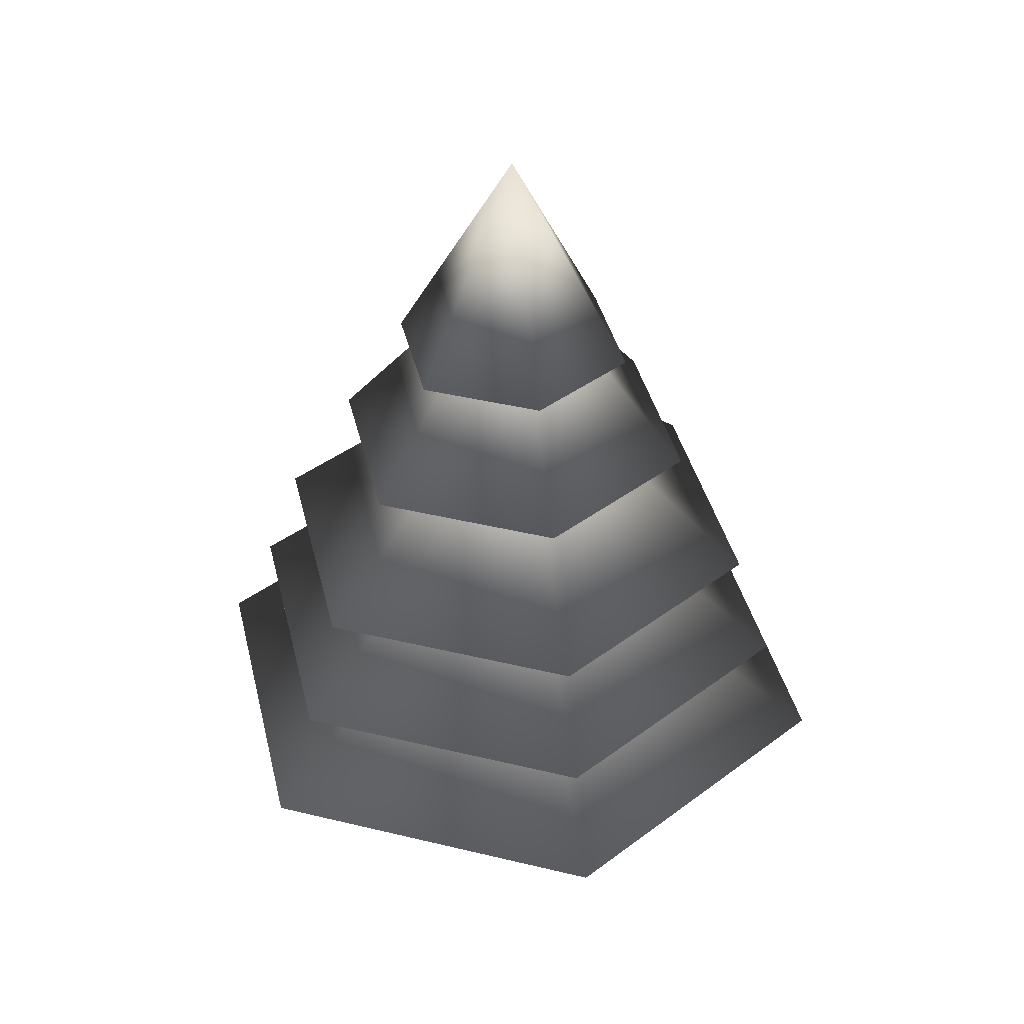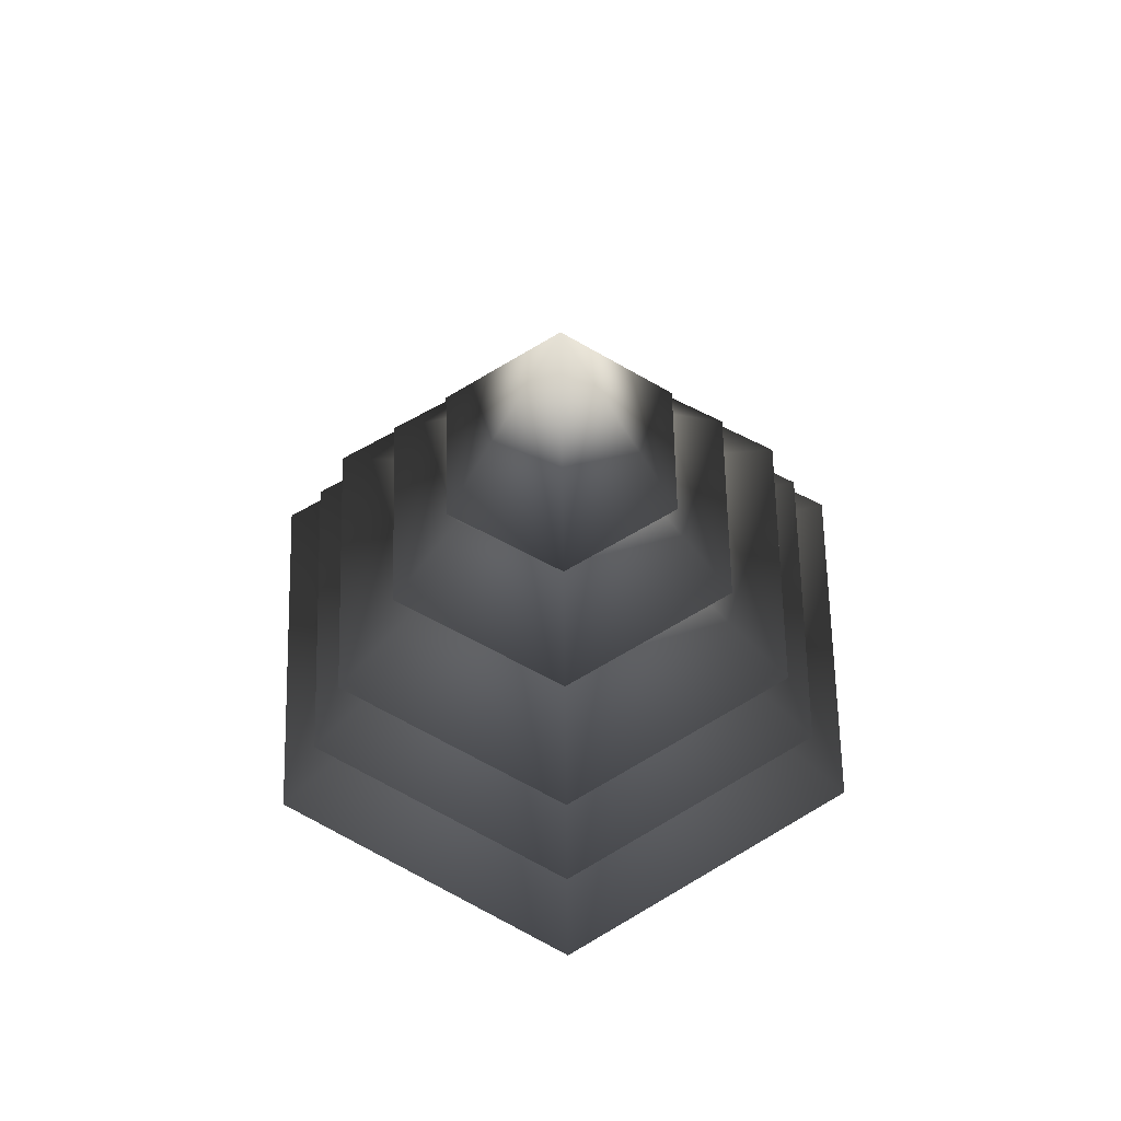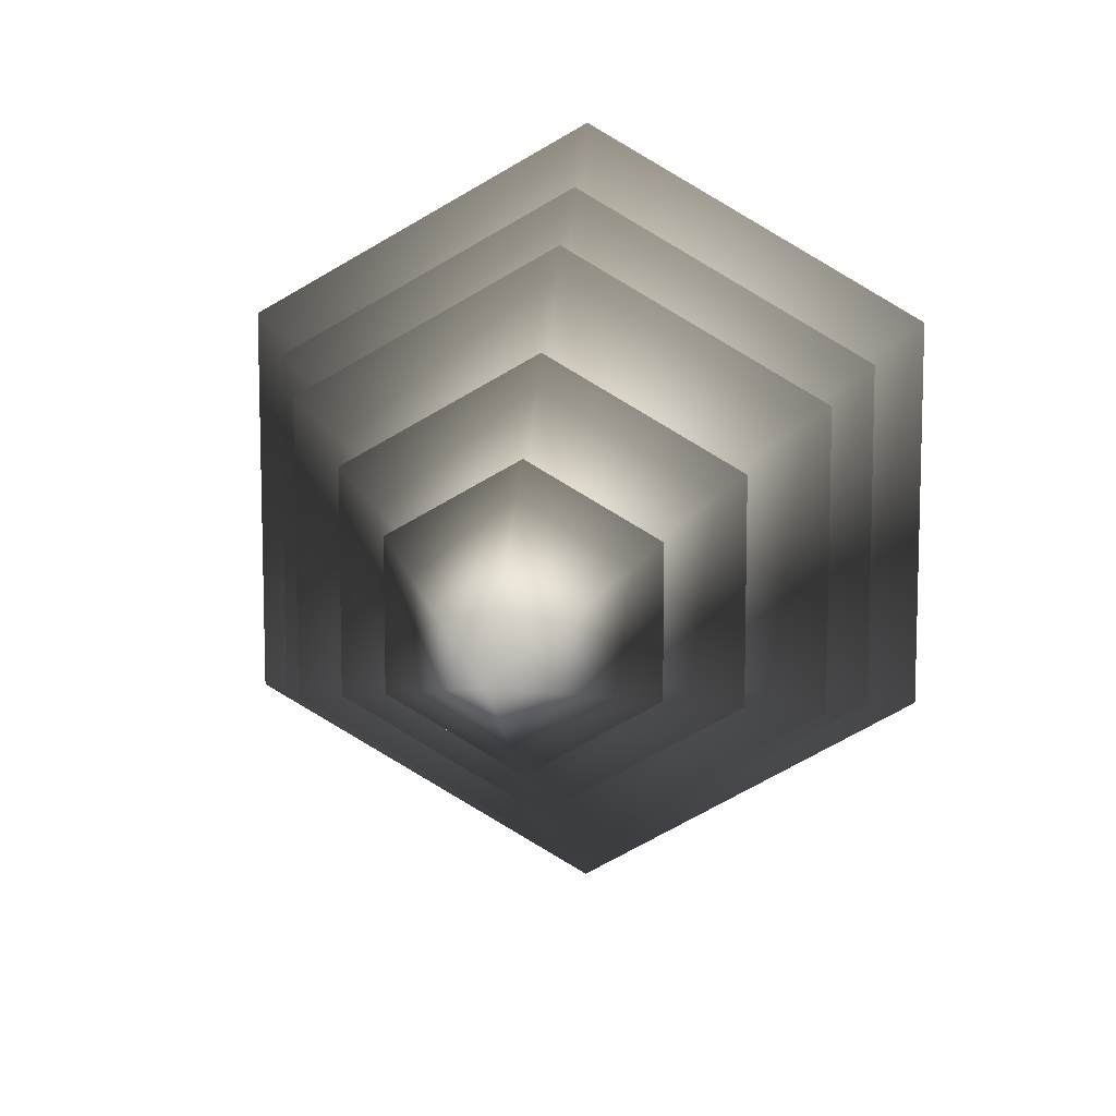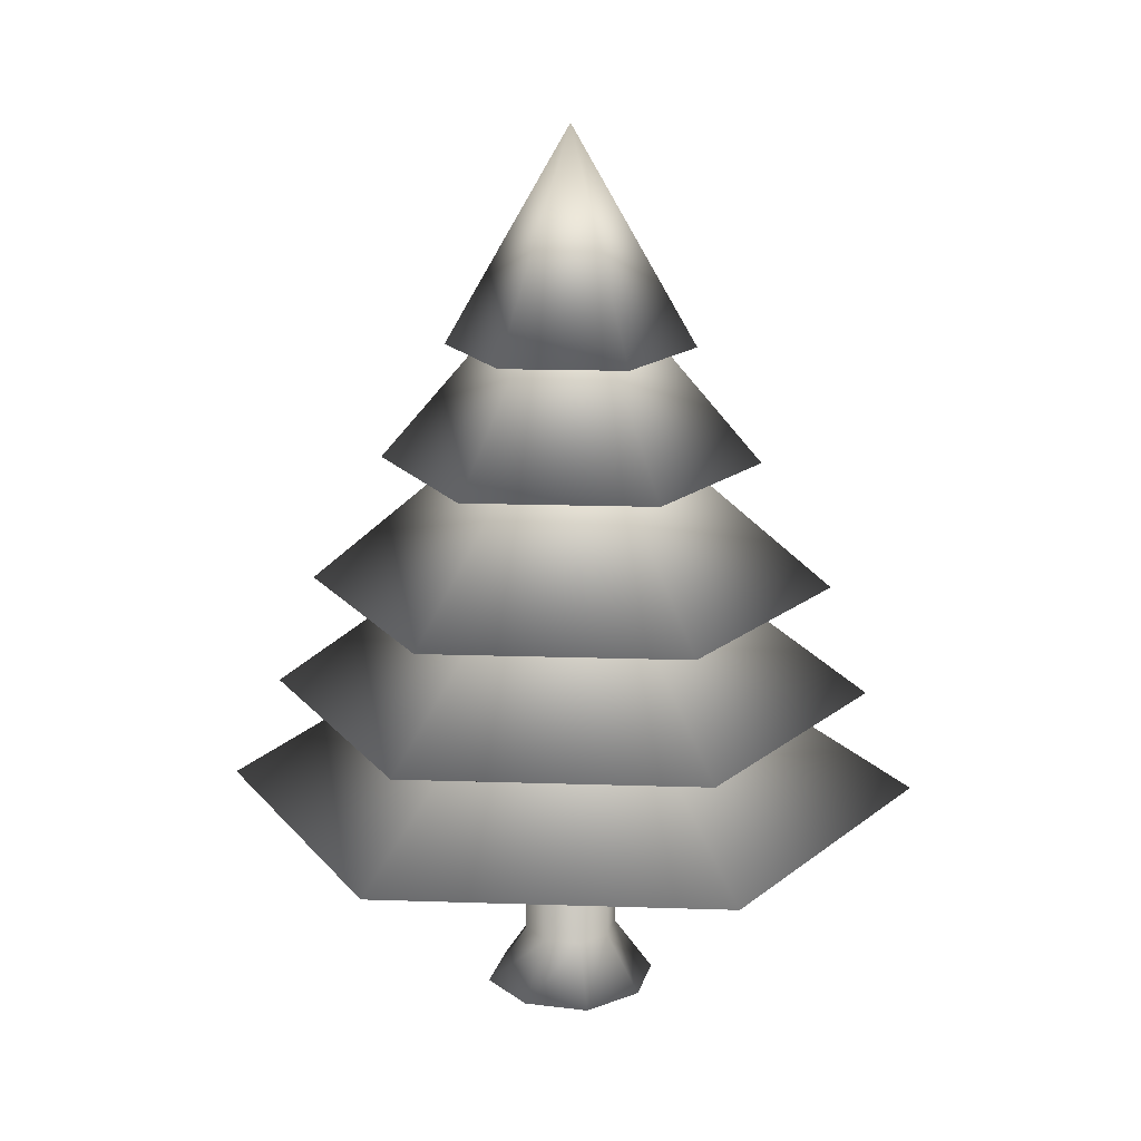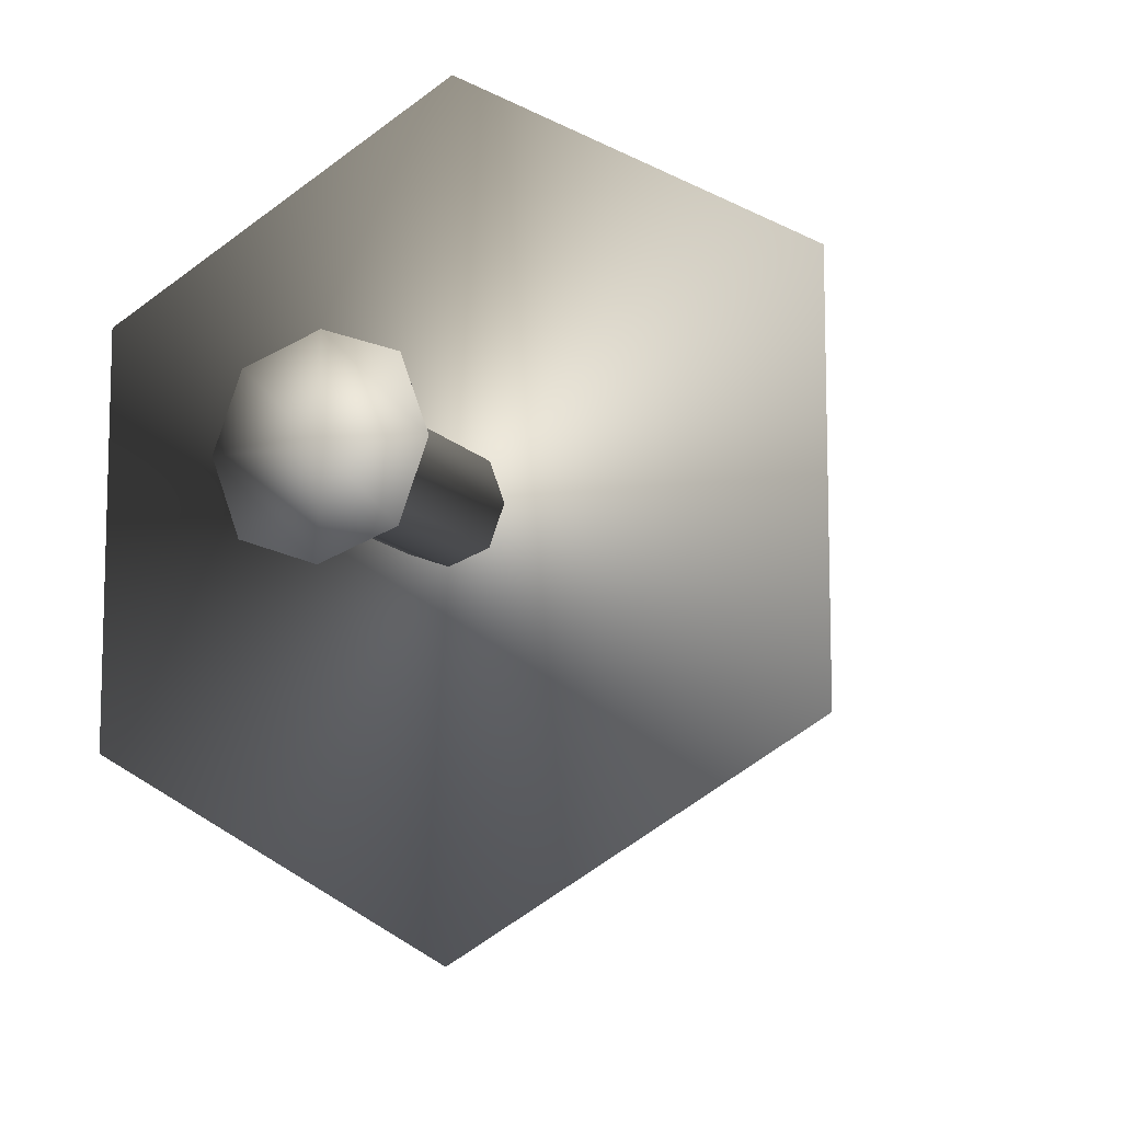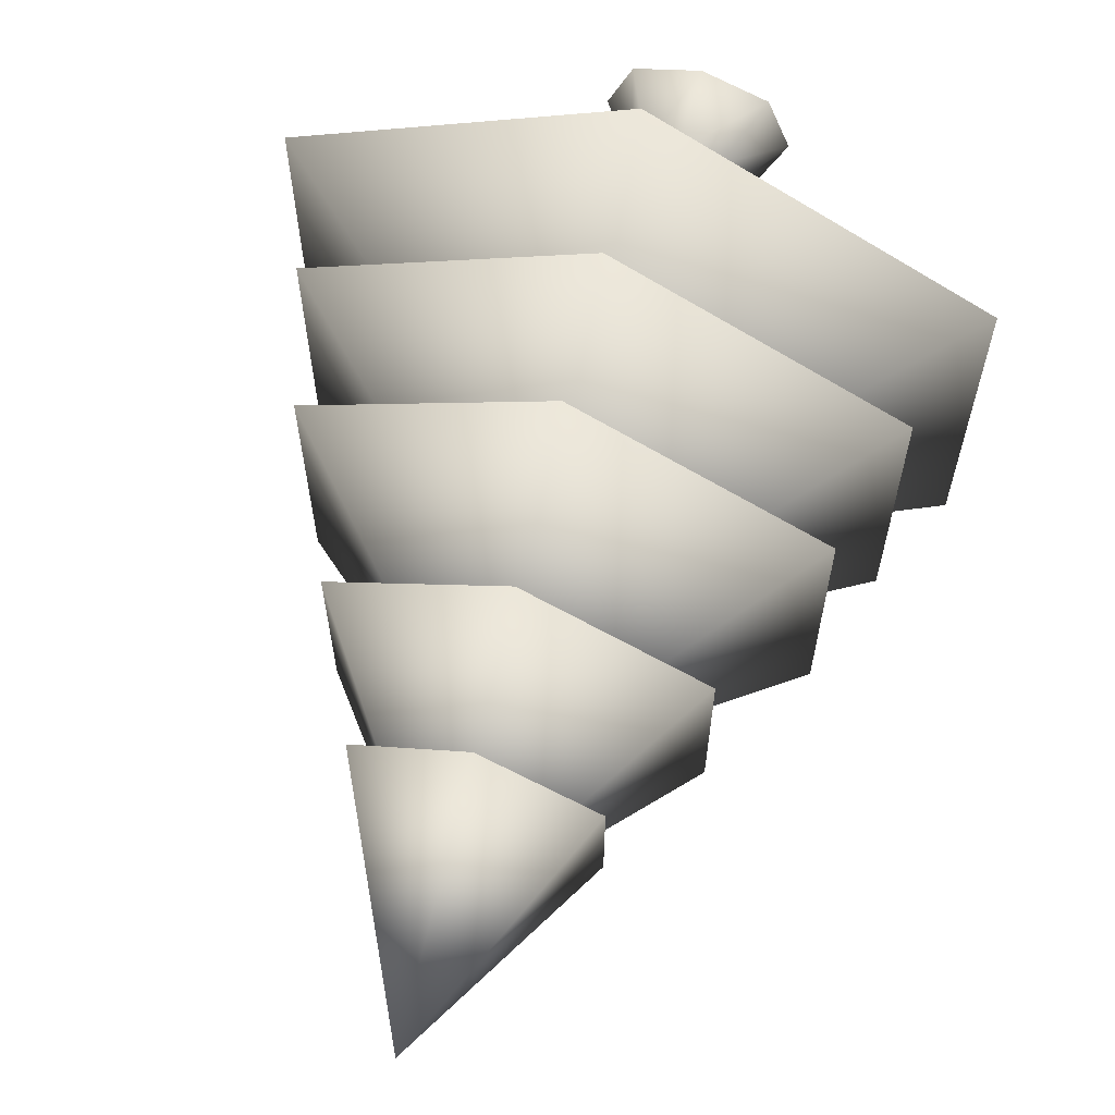
<metadata>
{"format":"obj","ext":"obj","renderer":"f3d","projection":"perspective","resolution":1024,"background":"white","views":[{"elev":39.2,"azim":-133.1,"up":"+Y"},{"elev":64.0,"azim":178.7,"up":"+Y"},{"elev":11.7,"azim":-173.4,"up":"+Z"},{"elev":17.5,"azim":33.7,"up":"+Y"},{"elev":-11.2,"azim":22.2,"up":"+Z"},{"elev":65.5,"azim":-163.6,"up":"+Z"}]}
</metadata>
<code>
o Plane.001
v 3.805 0.2806 0.1767
v 4.158 0.2806 0.1767
v 3.805 0.2806 -0.1767
v 4.158 0.2806 -0.1767
v 3.741 0.2806 -0
v 3.982 0.2806 0.2411
v 4.223 0.2806 -0
v 3.982 0.2806 -0.2411
v 3.805 3.117 0.1767
v 4.158 3.117 0.1767
v 3.805 3.117 -0.1767
v 4.158 3.117 -0.1767
v 3.741 3.117 -0
v 3.982 3.117 0.2411
v 4.223 3.117 -0
v 3.982 3.117 -0.2411
v 3.982 3.117 -0
v 3.657 -0.01659 0.3244
v 4.306 -0.01659 0.3244
v 3.657 -0.01659 -0.3244
v 4.306 -0.01659 -0.3244
v 3.539 -0.01659 -0
v 3.982 -0.01659 0.4425
v 4.424 -0.01659 -0
v 3.982 -0.01659 -0.4425
v 3.982 -0.01659 -0
v 3.982 1.14 -1.829
v 5.566 1.14 -0.9143
v 5.566 1.14 0.9148
v 3.982 1.14 1.829
v 3.982 2.302 0.000232
v 2.397 1.14 0.9148
v 2.397 1.14 -0.9143
v 3.982 3.538 -0.6492
v 4.544 3.538 -0.3245
v 4.544 3.538 0.3249
v 3.982 3.538 0.6497
v 3.982 4.673 0.000232
v 3.419 3.538 0.3249
v 3.419 3.538 -0.3245
v 3.982 2.932 -0.9907
v 4.84 2.932 -0.4952
v 4.84 2.932 0.4957
v 3.982 2.932 0.9912
v 3.982 4.094 0.000232
v 3.123 2.932 0.4957
v 3.123 2.932 -0.4952
v 3.982 2.263 -1.369
v 5.167 2.263 -0.6842
v 5.167 2.263 0.6847
v 3.982 2.263 1.369
v 3.982 3.425 0.000232
v 2.796 2.263 0.6847
v 2.796 2.263 -0.6842
v 3.982 1.678 -1.573
v 5.344 1.678 -0.7862
v 5.344 1.678 0.7867
v 3.982 1.678 1.573
v 3.982 2.84 0.000232
v 2.619 1.678 0.7867
v 2.619 1.678 -0.7862
g Plane.001_Plane.001_wood
f 5 3 20 22
f 6 1 18 23
f 7 2 19 24
f 8 4 21 25
f 9 14 17 13
f 14 10 15 17
f 17 15 12 16
f 13 17 16 11
f 5 1 9 13
f 4 8 16 12
f 2 7 15 10
f 1 6 14 9
f 3 5 13 11
f 8 3 11 16
f 7 4 12 15
f 6 2 10 14
f 18 22 26 23
f 23 26 24 19
f 26 25 21 24
f 22 20 25 26
f 3 8 25 20
f 4 7 24 21
f 2 6 23 19
f 1 5 22 18
g Plane.001_Plane.001_tree_green
f 27 31 28
f 28 31 29
f 29 31 30
f 30 31 32
f 32 31 33
f 33 31 27
f 27 28 29 30 32 33
f 34 38 35
f 35 38 36
f 36 38 37
f 37 38 39
f 39 38 40
f 40 38 34
f 34 35 36 37 39 40
f 41 45 42
f 42 45 43
f 43 45 44
f 44 45 46
f 46 45 47
f 47 45 41
f 41 42 43 44 46 47
f 48 52 49
f 49 52 50
f 50 52 51
f 51 52 53
f 53 52 54
f 54 52 48
f 48 49 50 51 53 54
f 55 59 56
f 56 59 57
f 57 59 58
f 58 59 60
f 60 59 61
f 61 59 55
f 55 56 57 58 60 61

</code>
